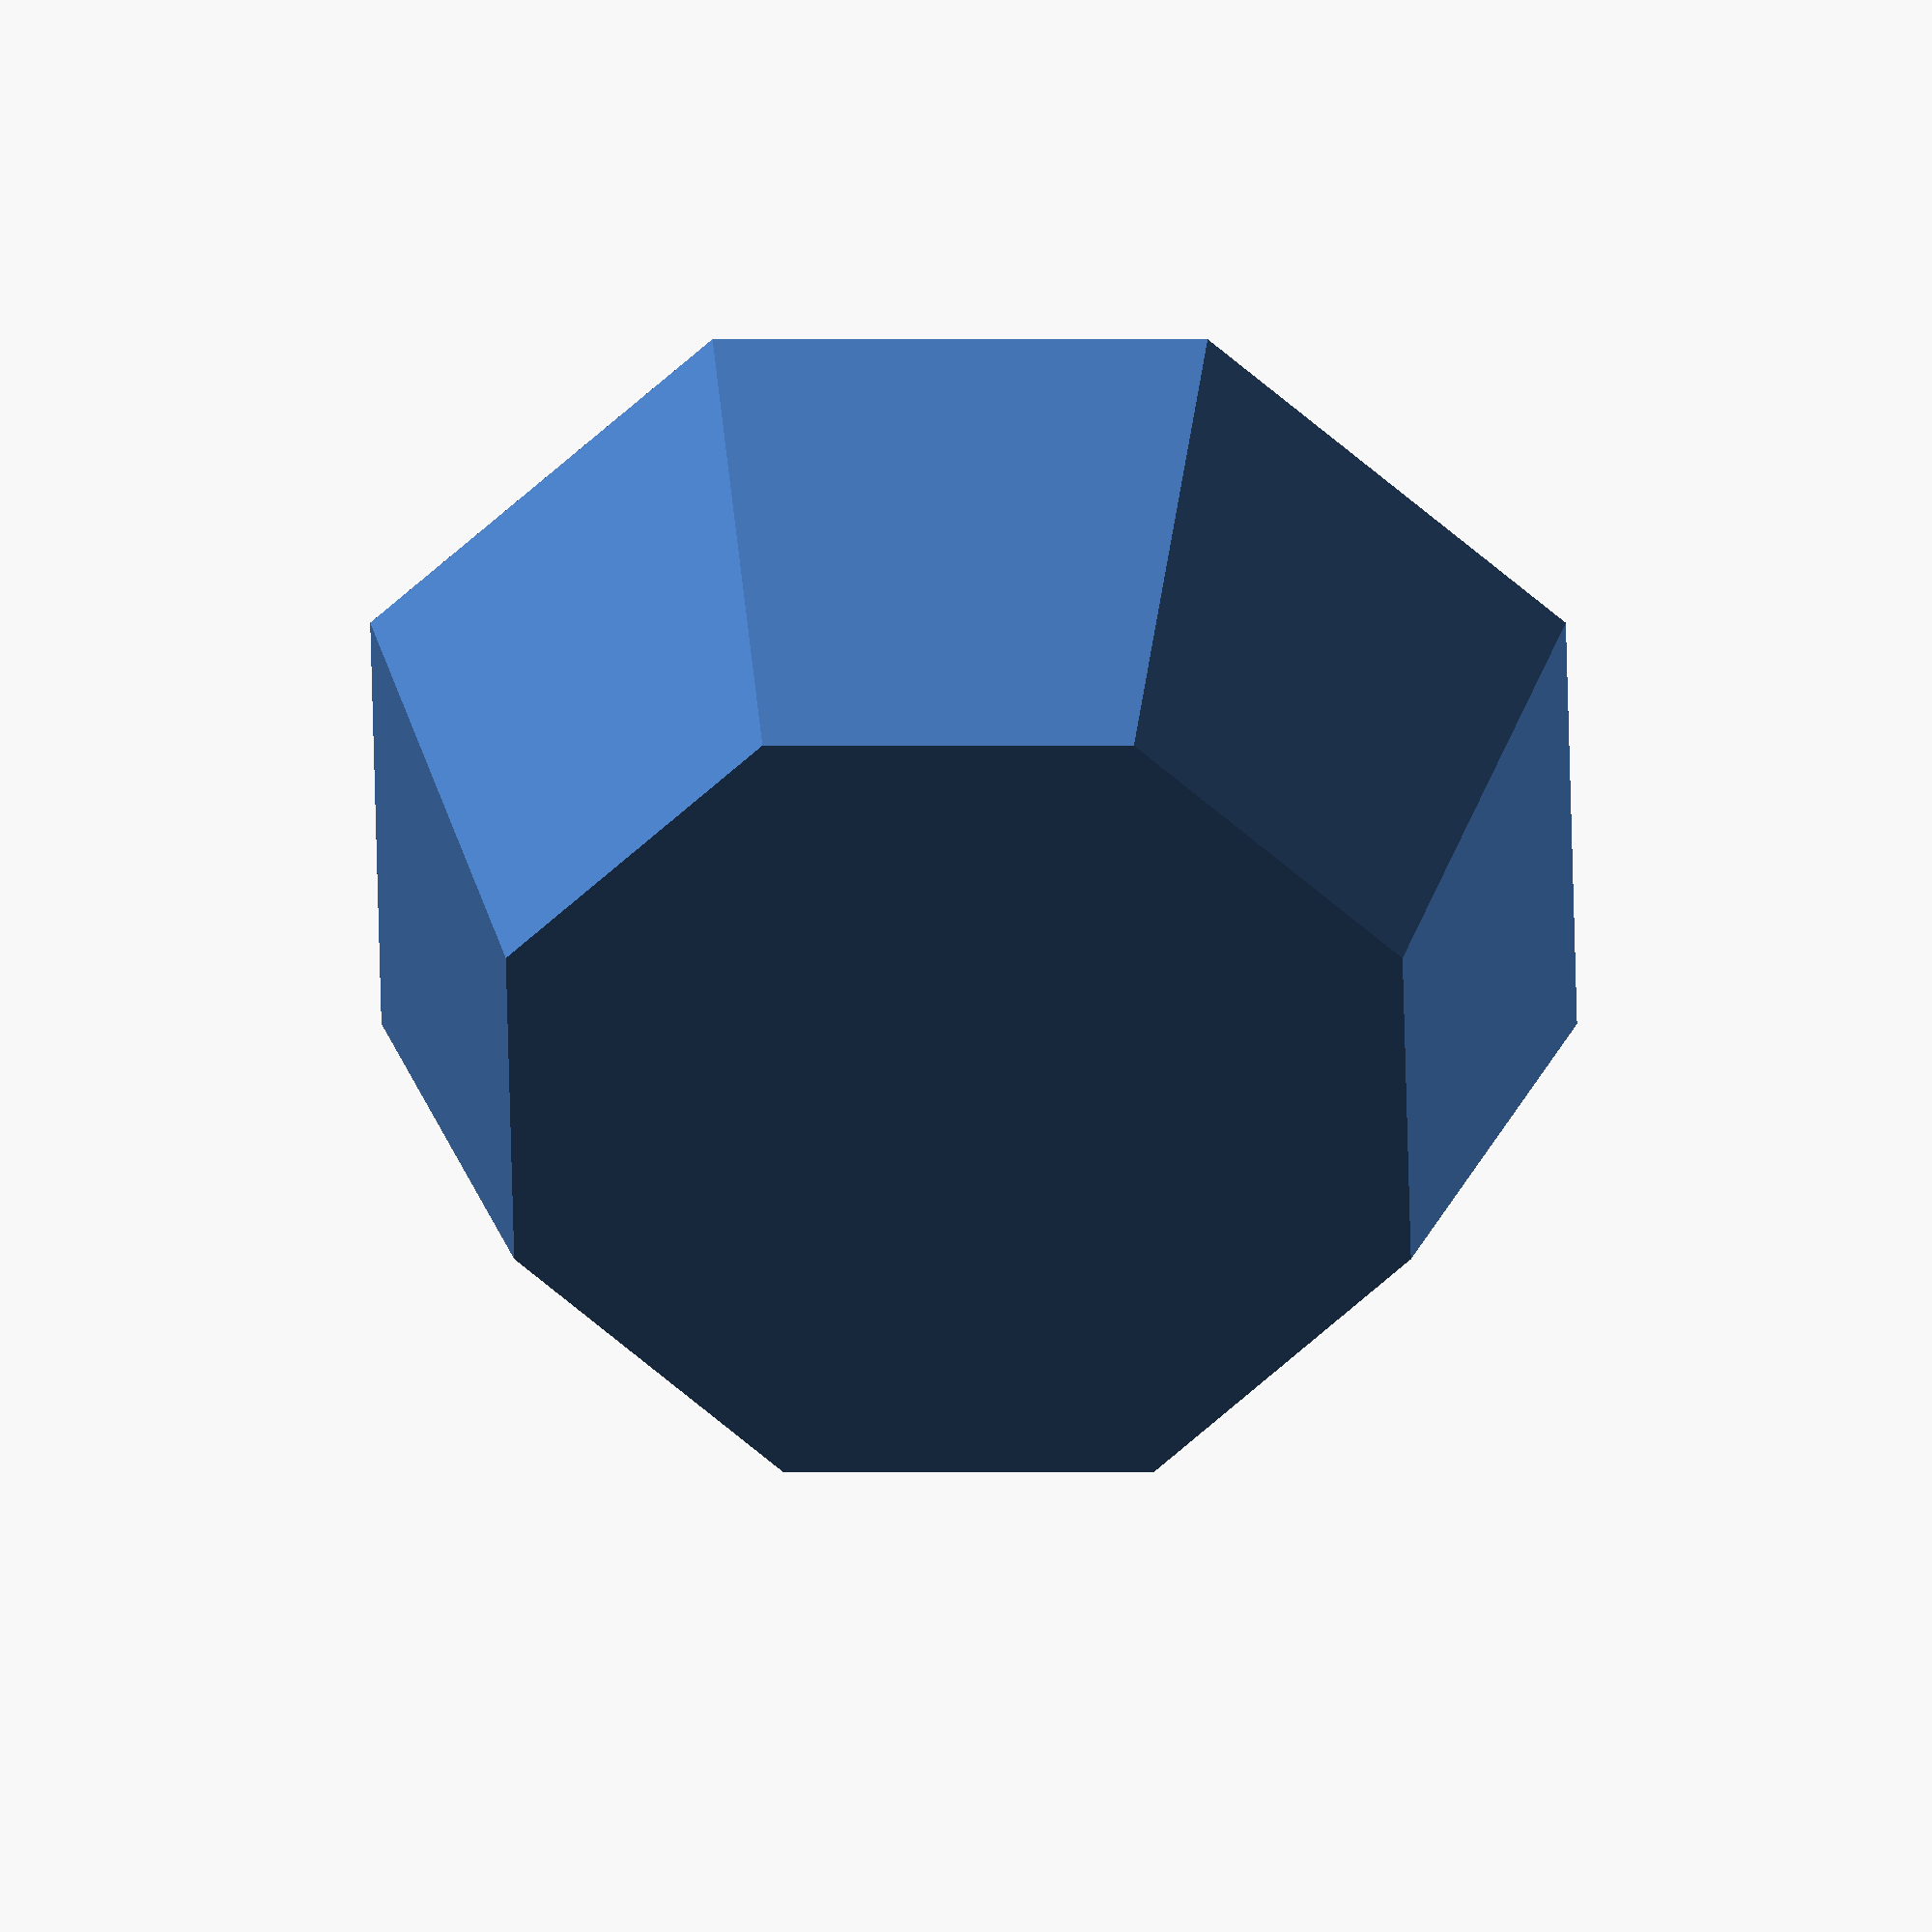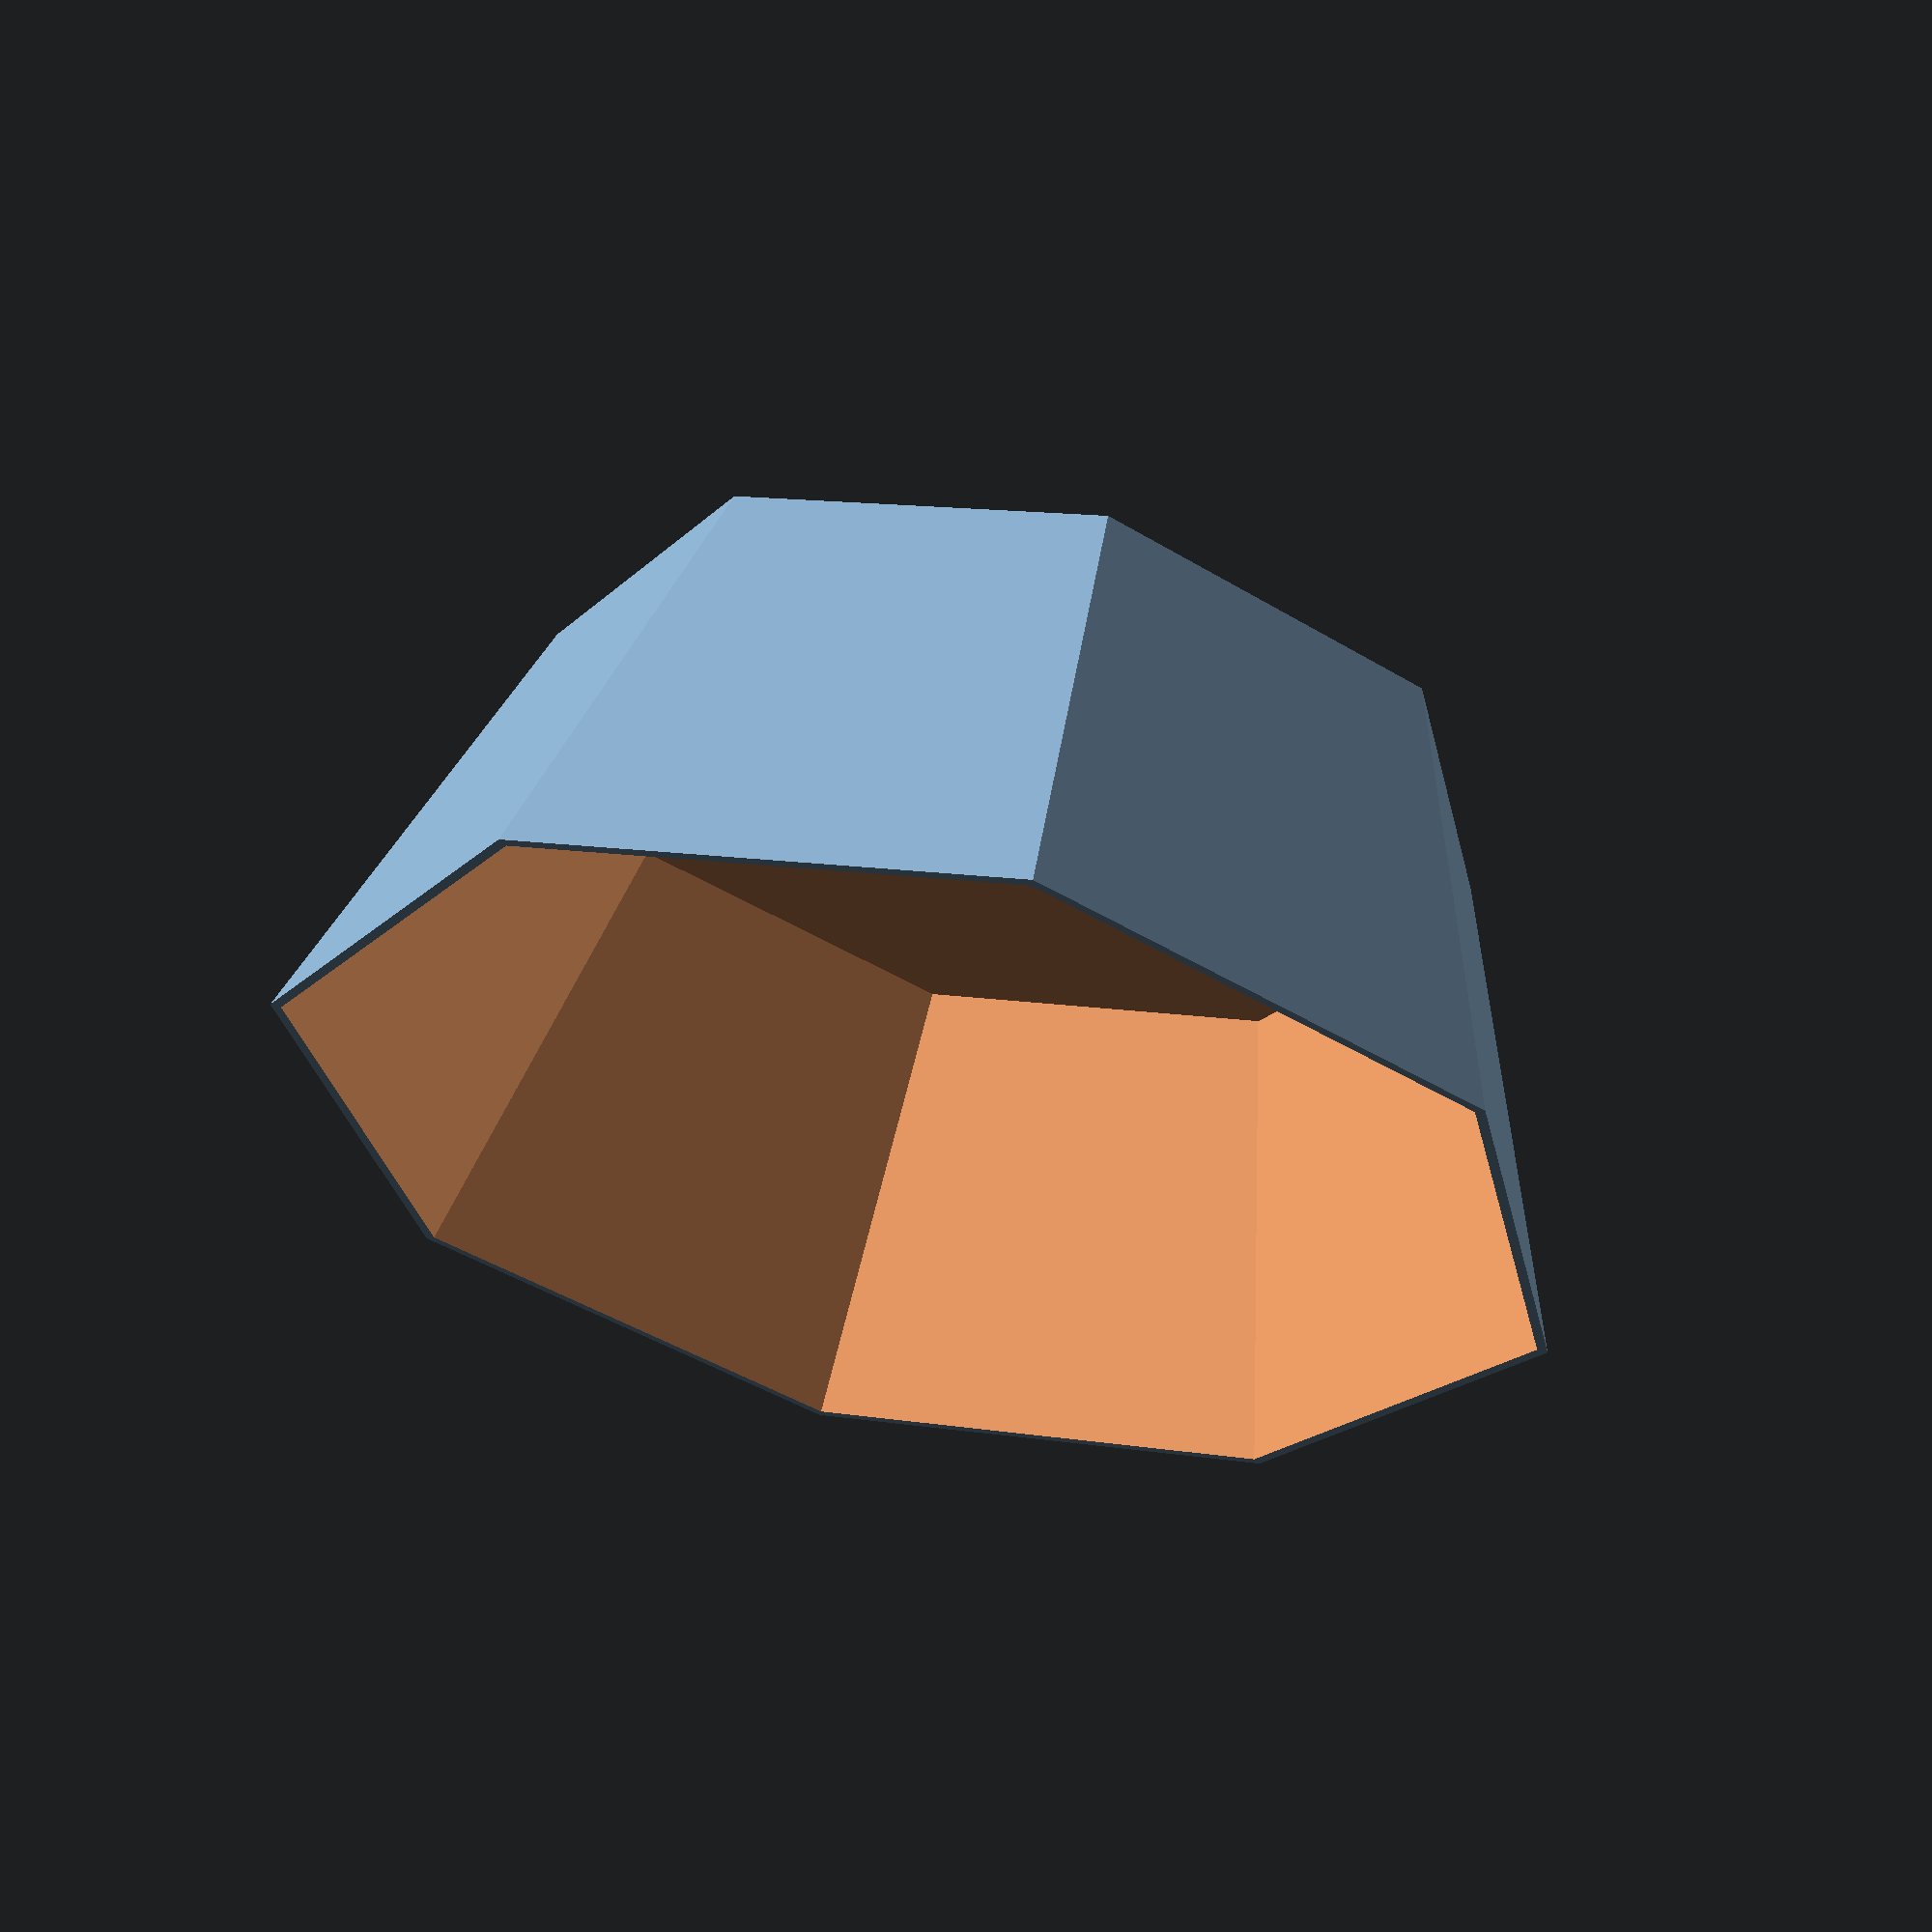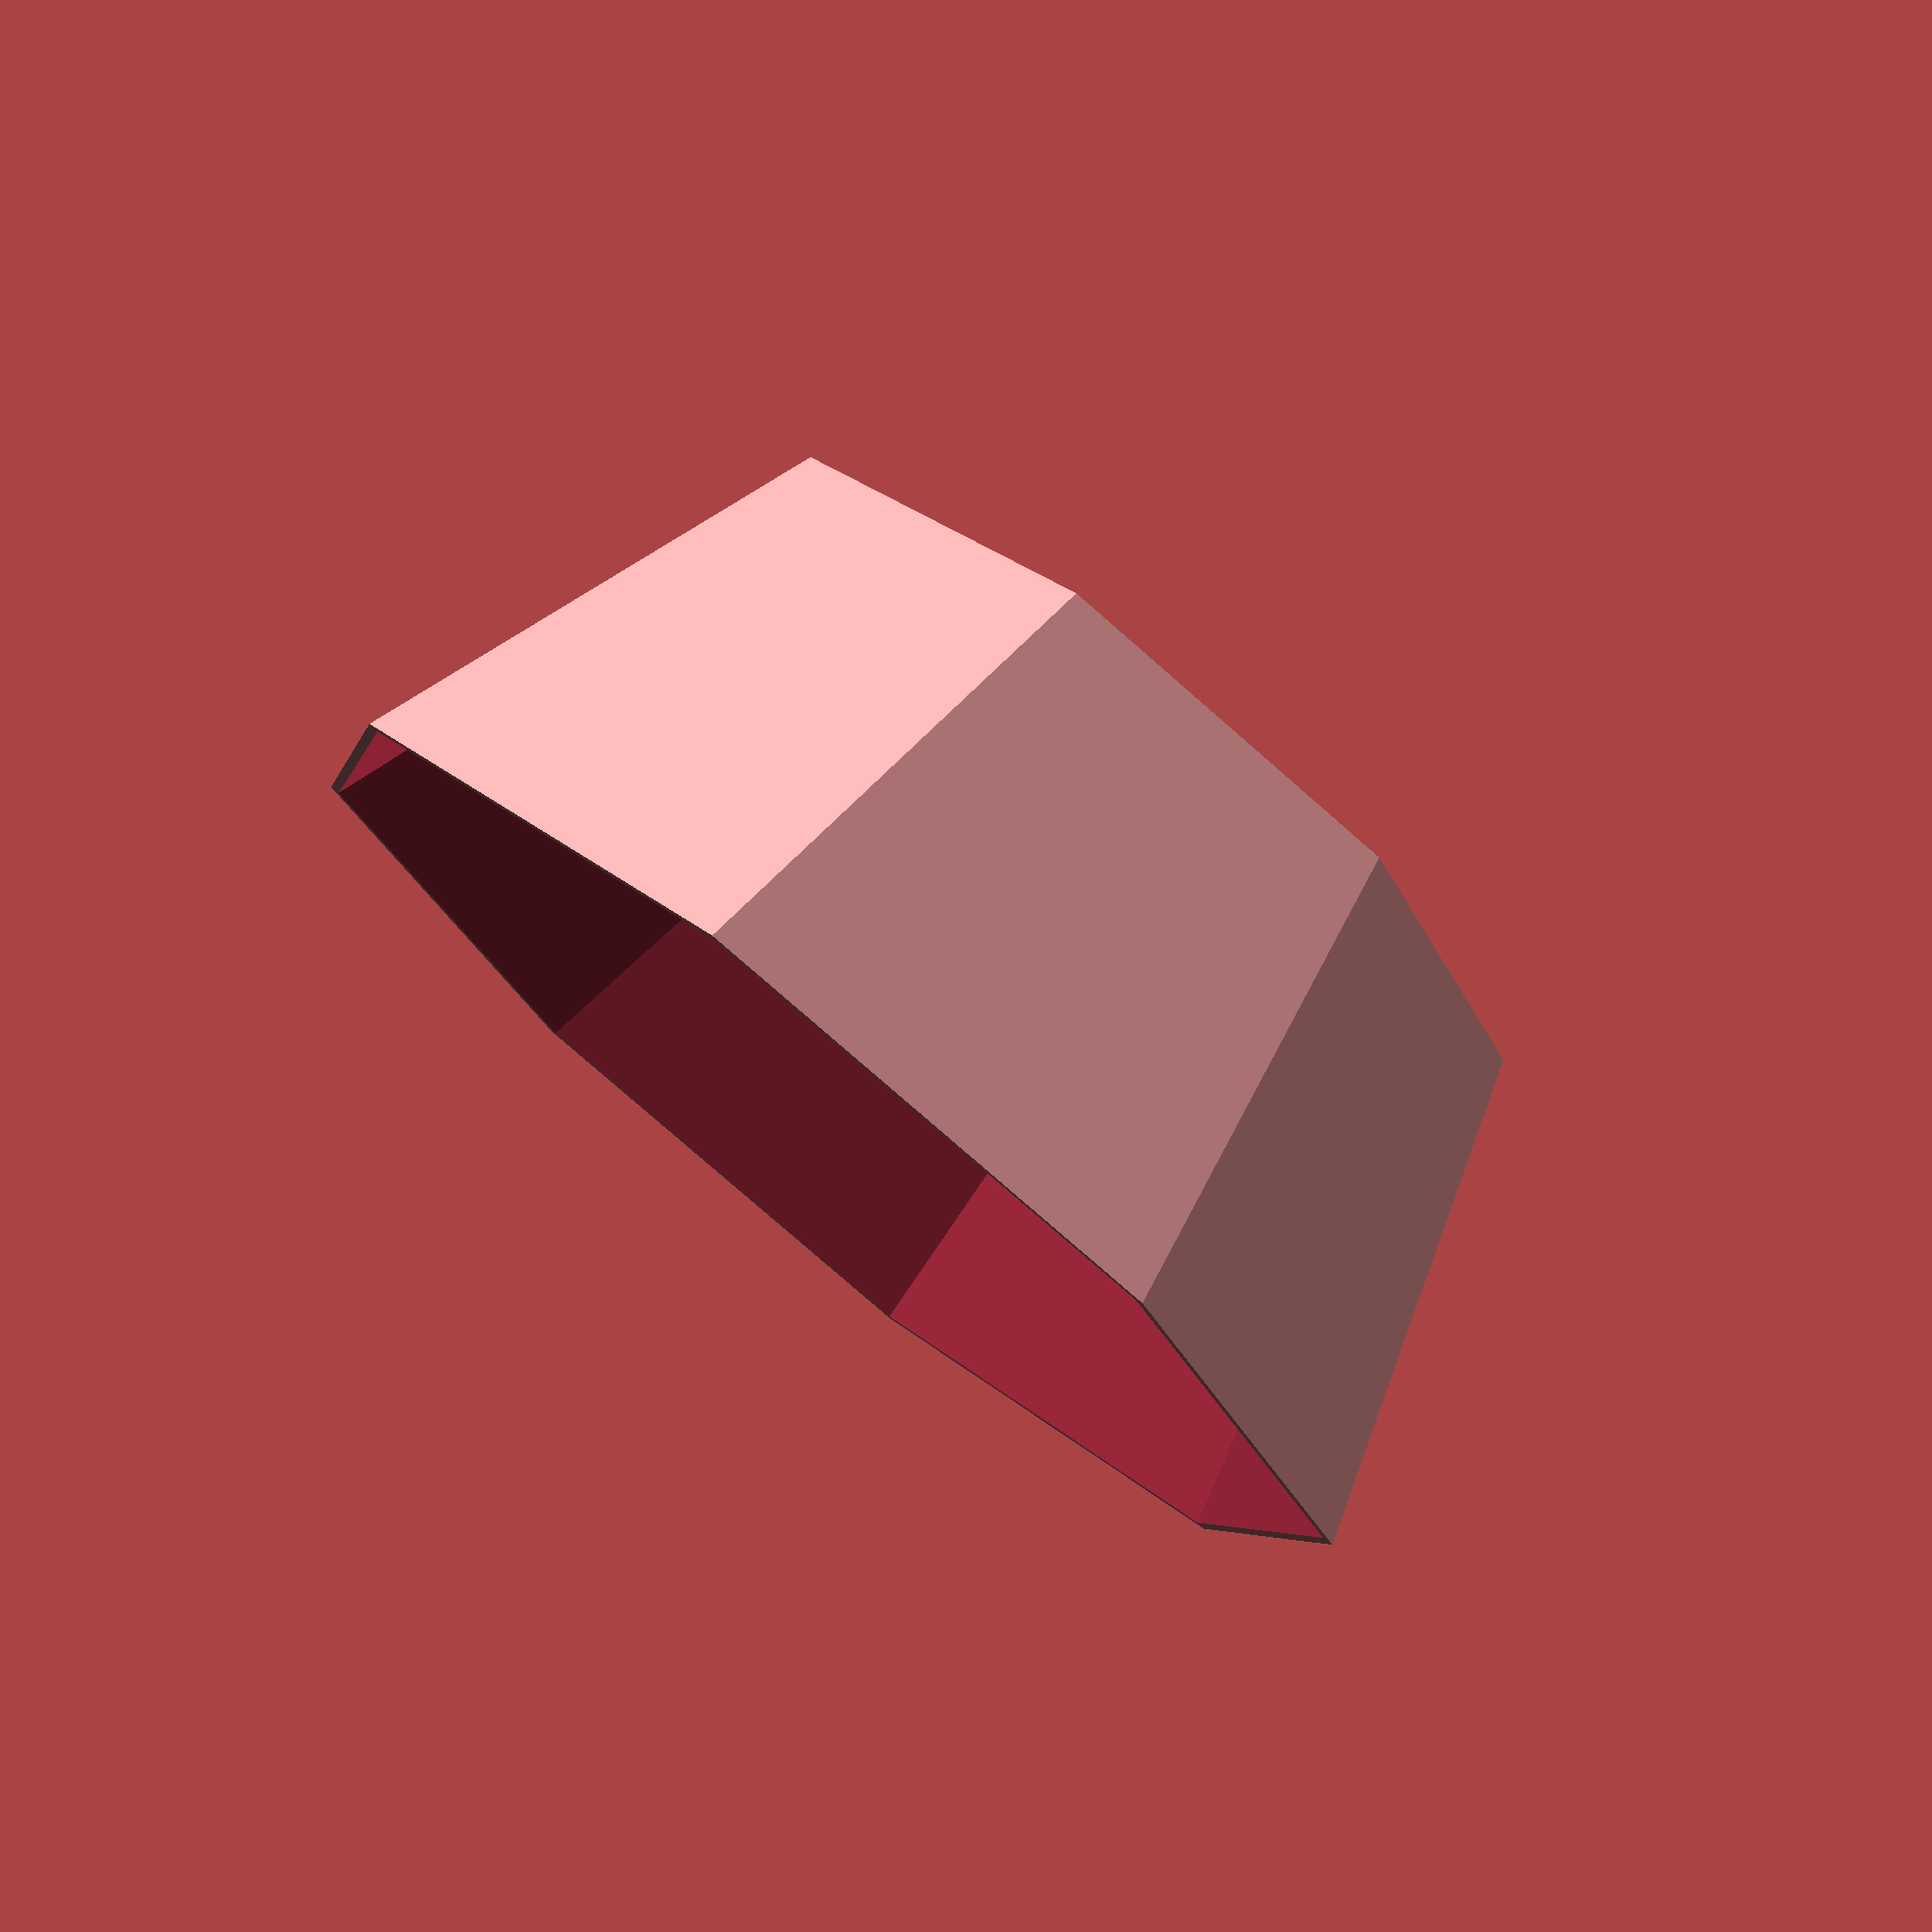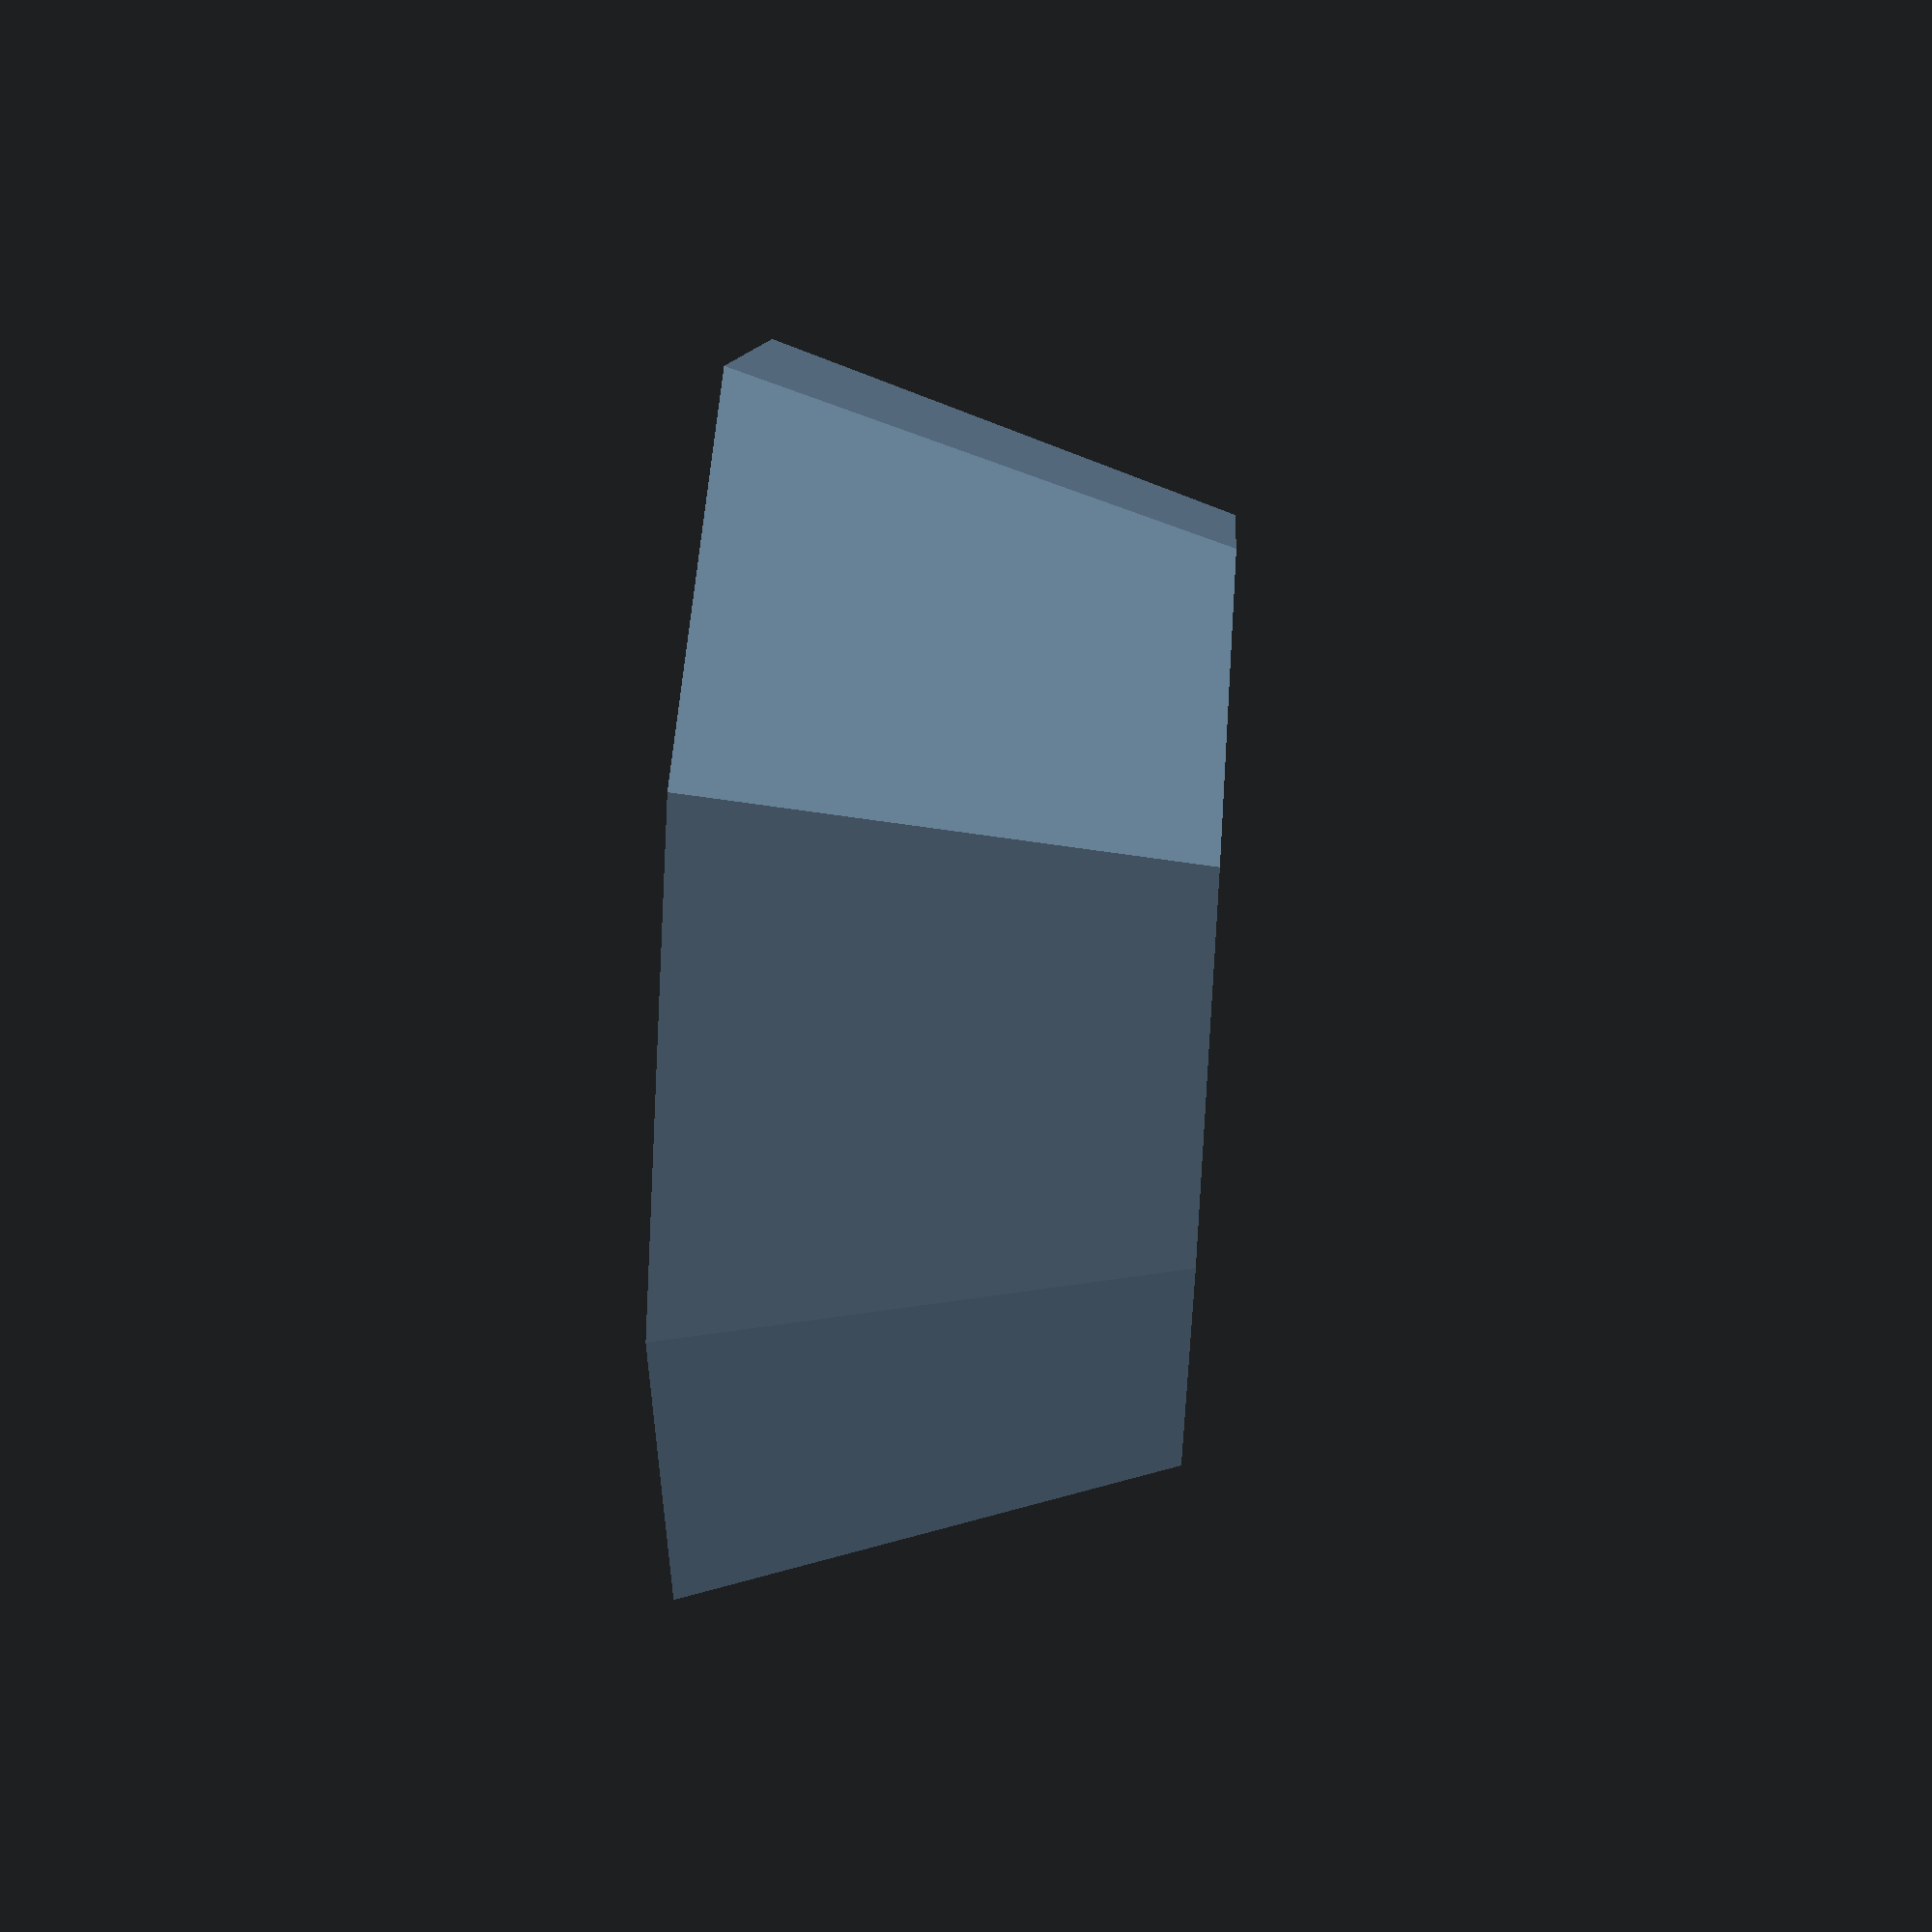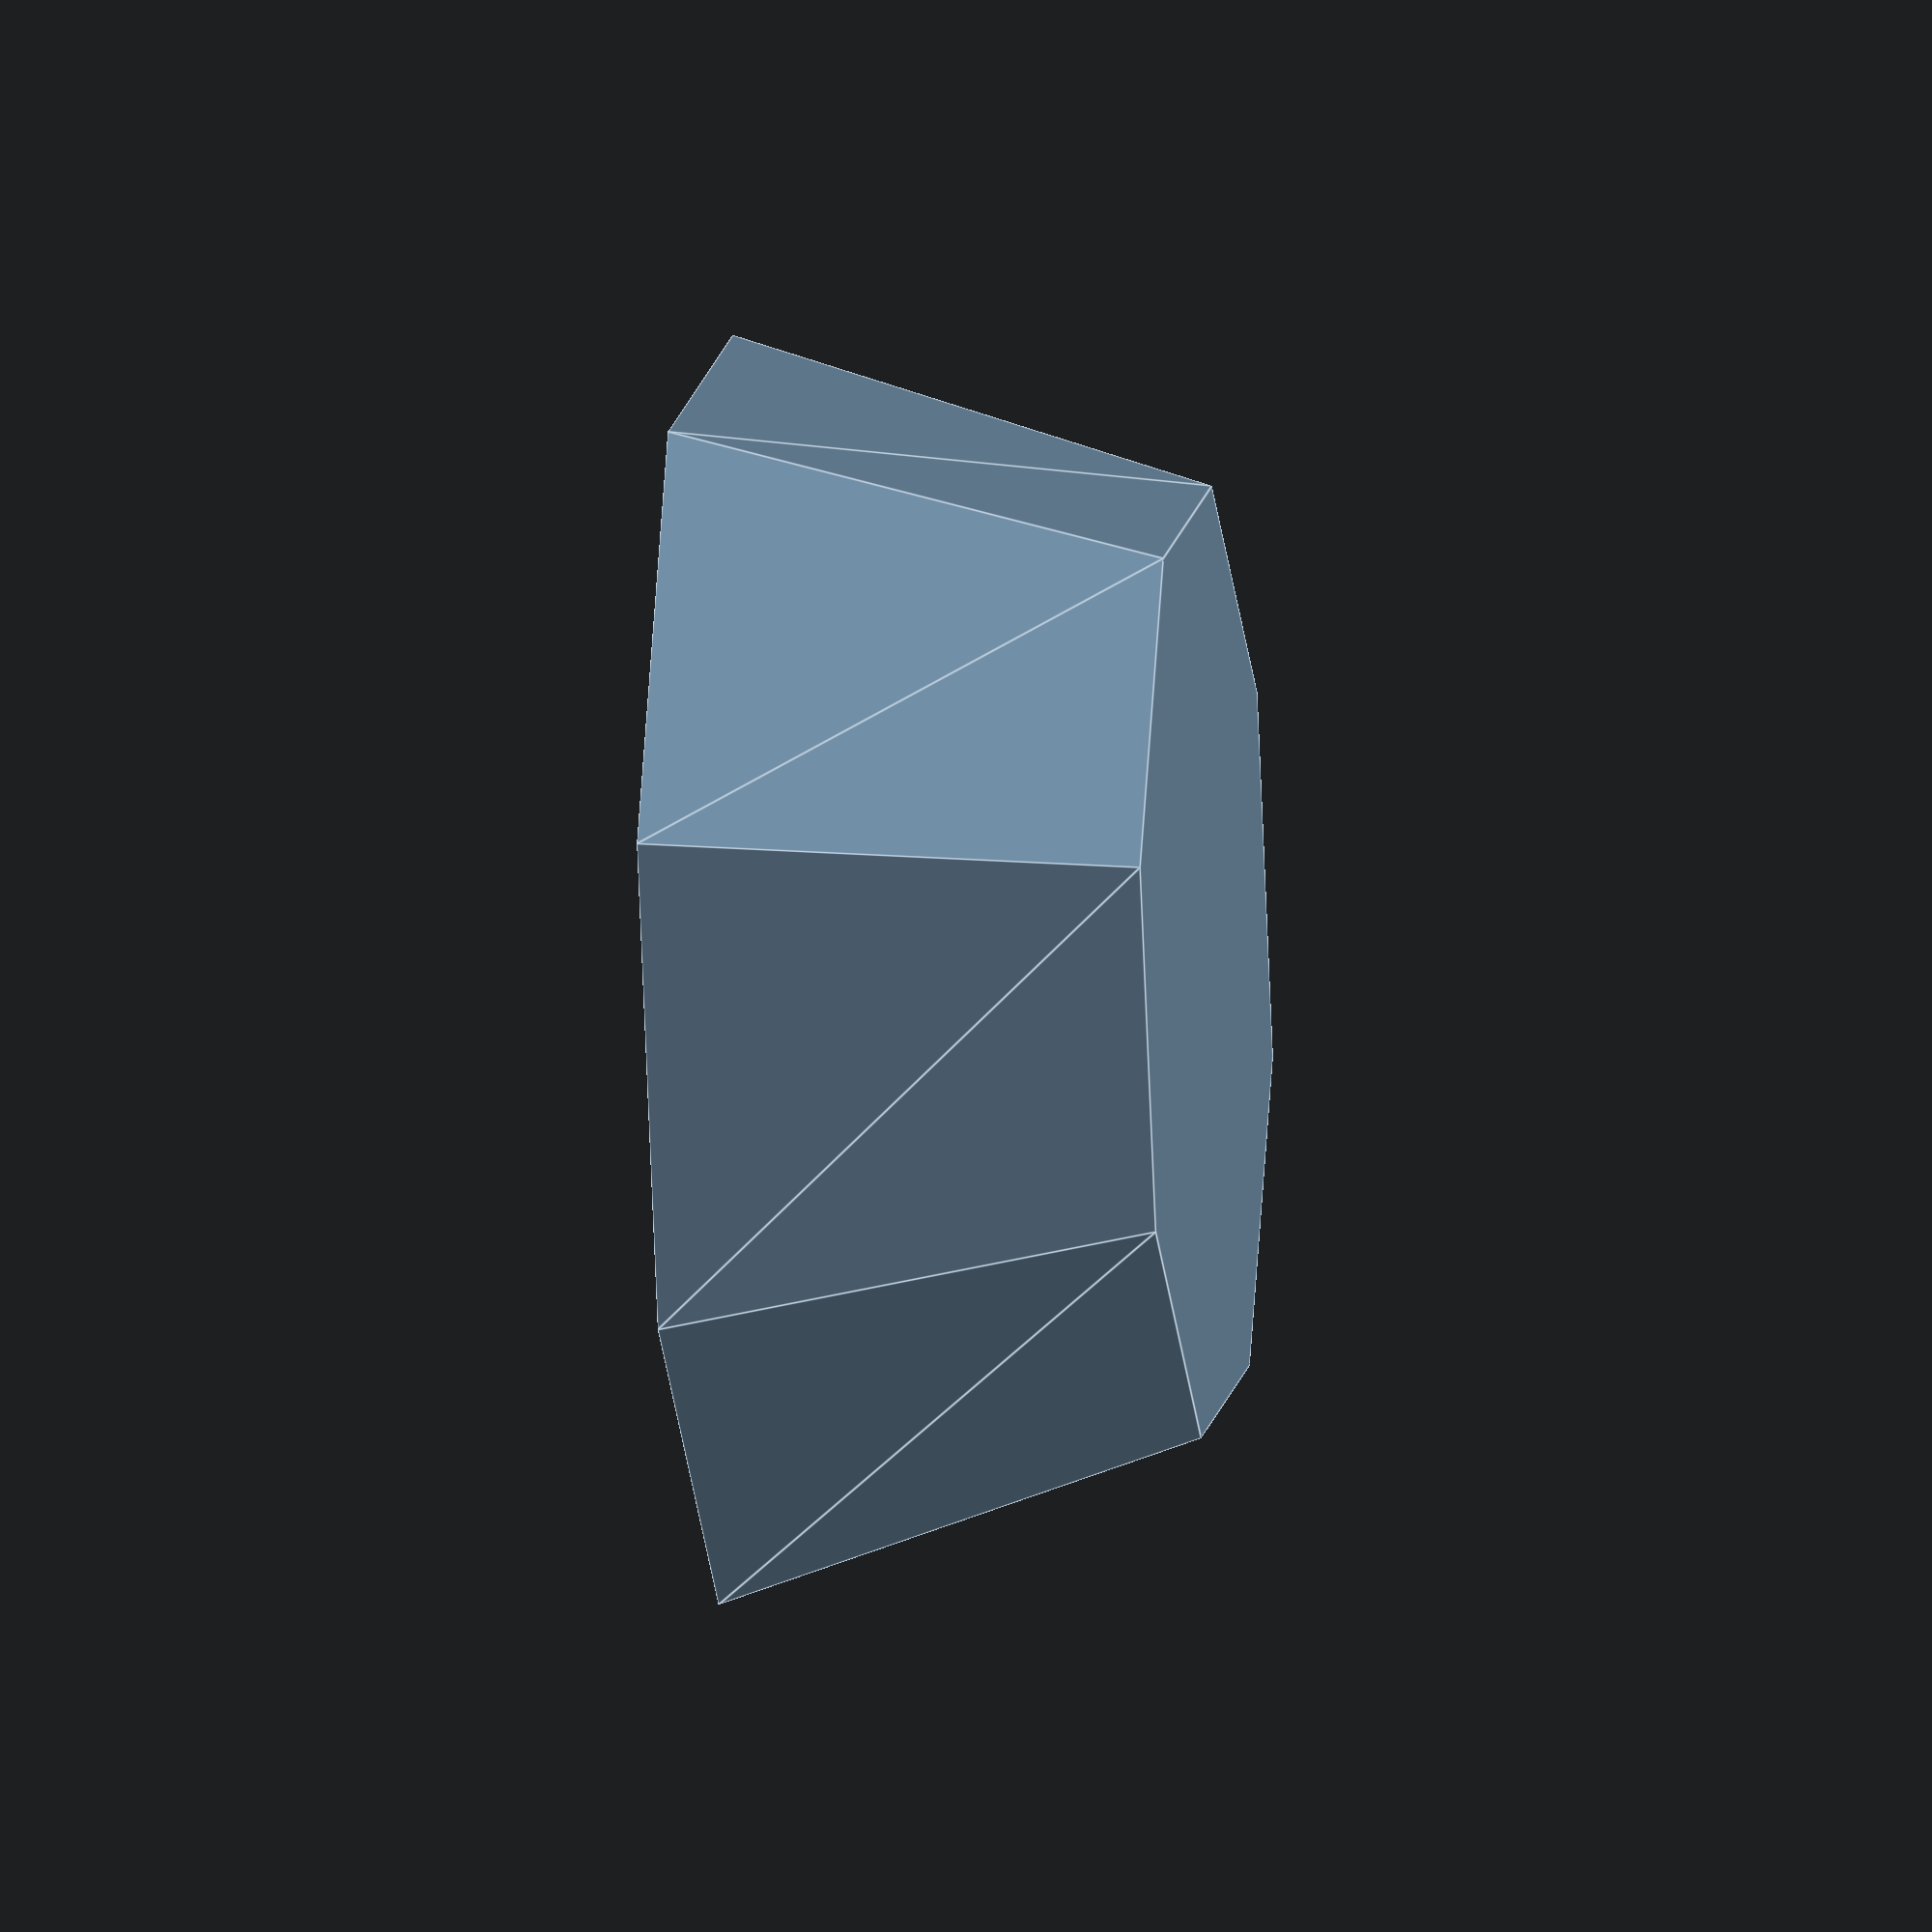
<openscad>
scale([scale, scale, scale]) {
	difference() {
		cylinder(d1=30, d2=40, h=15, $fn=8);
		translate([0, 0, 1])
		cylinder(d1=30, d2=40, h=15, $fn=8);
	}
}

</openscad>
<views>
elev=324.0 azim=203.8 roll=181.8 proj=o view=wireframe
elev=298.4 azim=189.9 roll=12.2 proj=p view=wireframe
elev=104.2 azim=127.3 roll=141.3 proj=p view=wireframe
elev=125.3 azim=158.1 roll=85.9 proj=p view=solid
elev=186.7 azim=355.4 roll=82.1 proj=o view=edges
</views>
